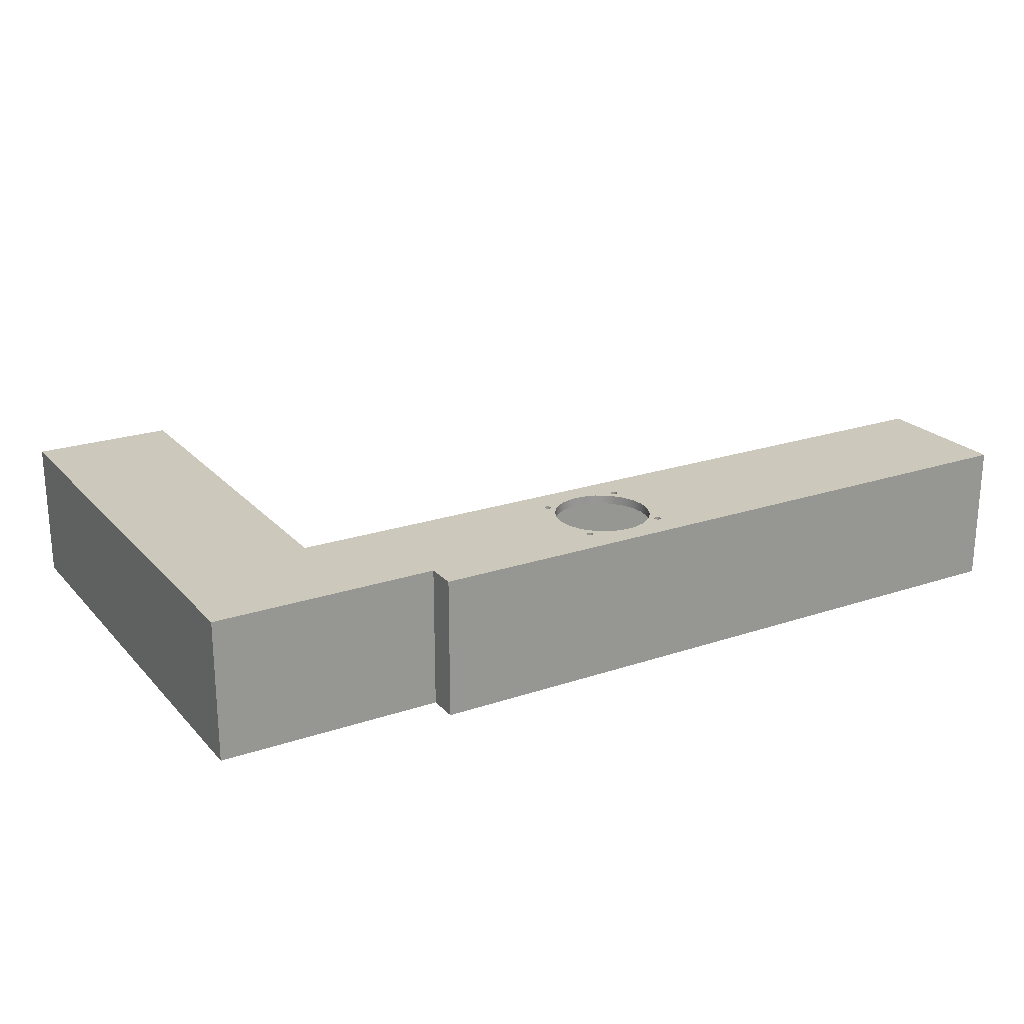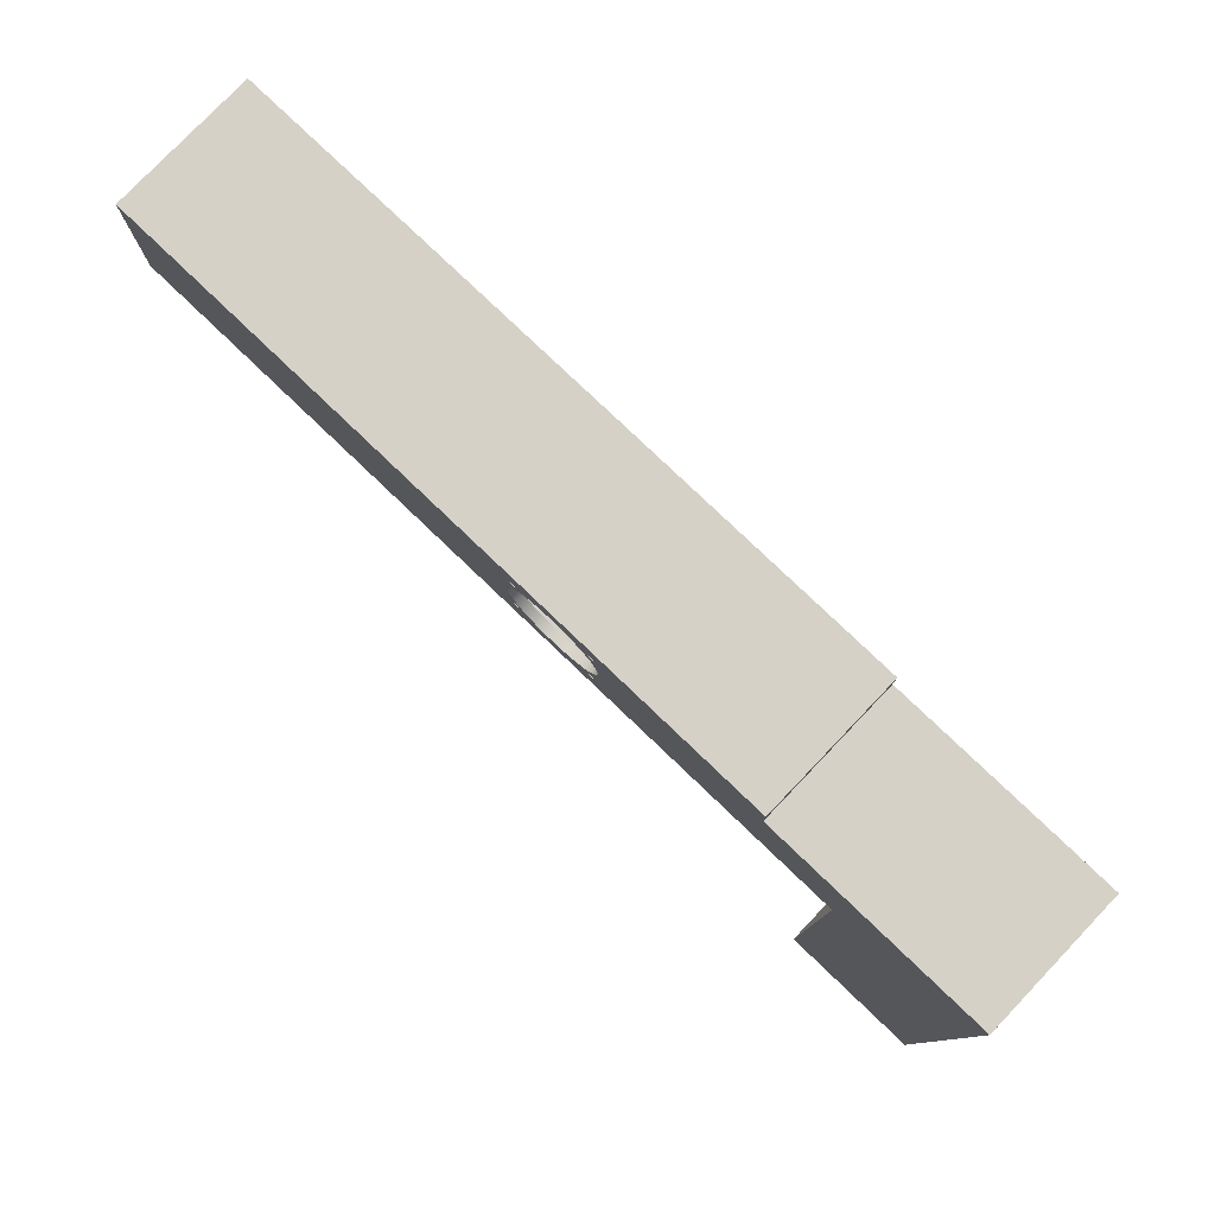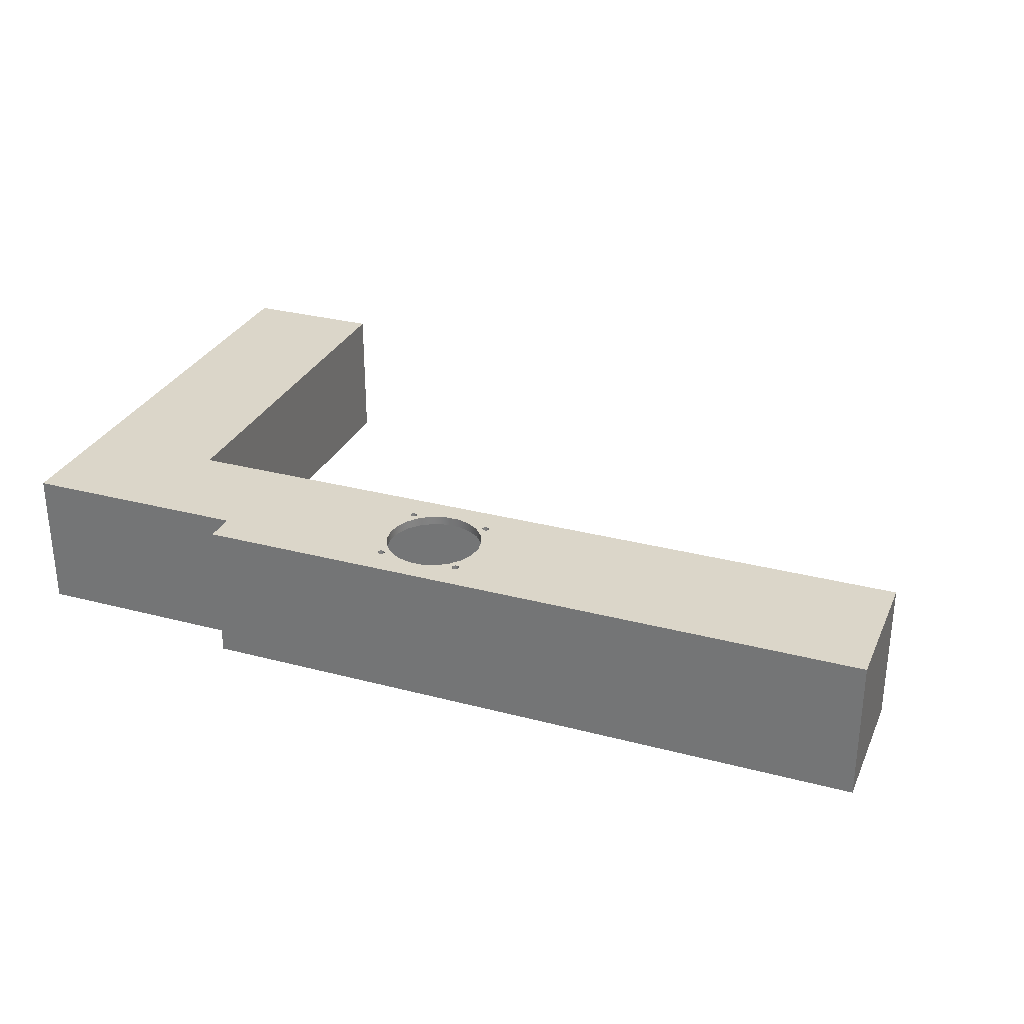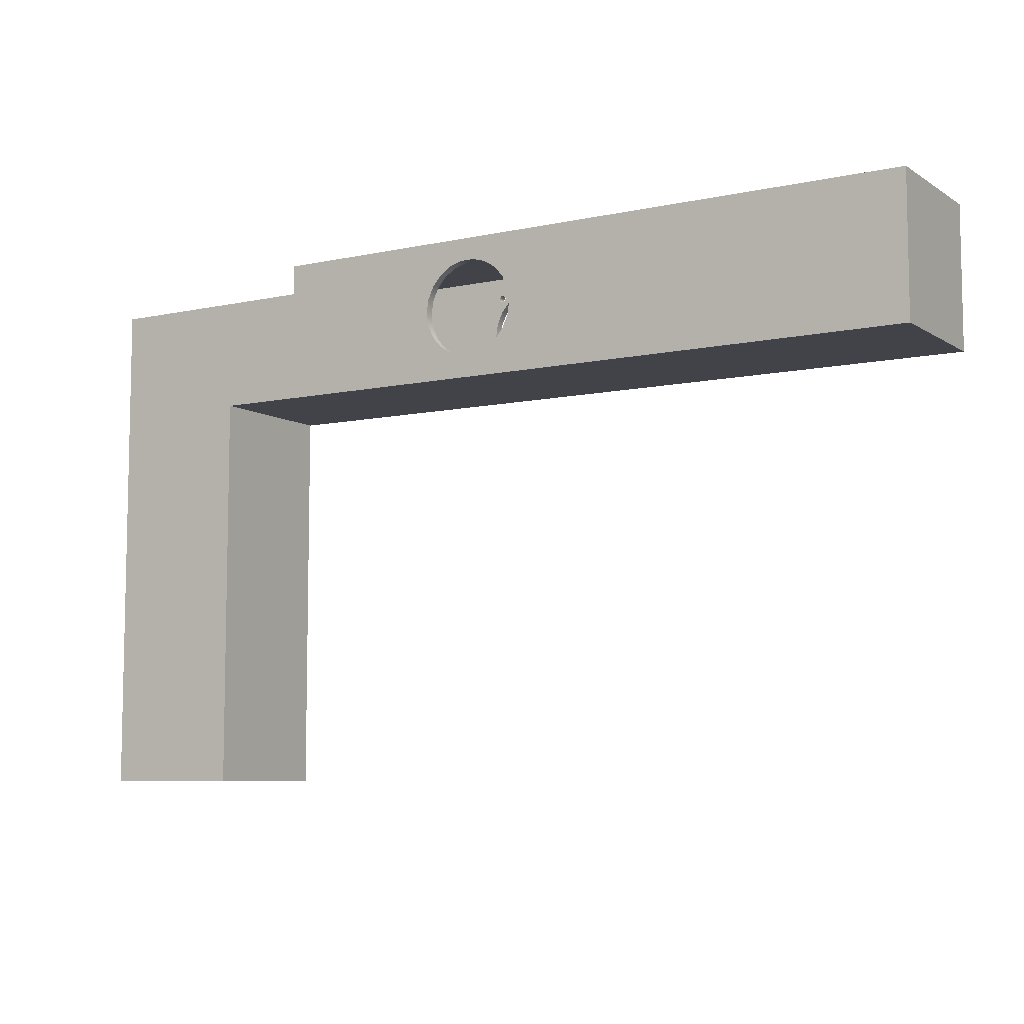
<metadata>
{"format":"obj","ext":"obj","renderer":"f3d","projection":"perspective","resolution":1024,"background":"white","views":[{"elev":22.2,"azim":-30.3,"up":"+Y"},{"elev":78.9,"azim":-136.3,"up":"+Z"},{"elev":29.8,"azim":21.1,"up":"+Y"},{"elev":-7.6,"azim":31.4,"up":"+Z"}]}
</metadata>
<code>
v 27.51 7.5 24.15
v 27.4 7.5 24.33
v 27.19 7.5 24.33
v 27.09 7.5 24.15
v 27.19 7.5 23.97
v 27.4 7.5 23.97
v 27.51 8 24.15
v 27.4 8 23.97
v 27.19 8 23.97
v 27.09 8 24.15
v 27.19 8 24.33
v 27.4 8 24.33
v 27.51 7.5 24.15
v 27.51 8 24.15
v 22.91 7.5 28.75
v 22.81 7.5 28.93
v 22.6 7.5 28.93
v 22.49 7.5 28.75
v 22.6 7.5 28.57
v 22.81 7.5 28.57
v 22.91 8 28.75
v 22.81 8 28.57
v 22.6 8 28.57
v 22.49 8 28.75
v 22.6 8 28.93
v 22.81 8 28.93
v 22.91 7.5 28.75
v 22.91 8 28.75
v 22.91 7.5 24.15
v 22.81 7.5 24.33
v 22.6 7.5 24.33
v 22.49 7.5 24.15
v 22.6 7.5 23.97
v 22.81 7.5 23.97
v 22.91 8 24.15
v 22.81 8 23.97
v 22.6 8 23.97
v 22.49 8 24.15
v 22.6 8 24.33
v 22.81 8 24.33
v 22.91 7.5 24.15
v 22.91 8 24.15
v 27.51 7.5 28.75
v 27.4 7.5 28.93
v 27.19 7.5 28.93
v 27.09 7.5 28.75
v 27.19 7.5 28.57
v 27.4 7.5 28.57
v 27.51 8 28.75
v 27.4 8 28.57
v 27.19 8 28.57
v 27.09 8 28.75
v 27.19 8 28.93
v 27.4 8 28.93
v 27.51 7.5 28.75
v 27.51 8 28.75
v 27.75 8 26.45
v 27.64 8 25.68
v 27.31 8 24.96
v 26.8 8 24.37
v 26.14 8 23.95
v 25.39 8 23.73
v 24.61 8 23.73
v 23.86 8 23.95
v 23.2 8 24.37
v 22.69 8 24.96
v 22.36 8 25.68
v 22.25 8 26.45
v 22.36 8 27.22
v 22.69 8 27.94
v 23.2 8 28.53
v 23.86 8 28.95
v 24.61 8 29.17
v 25.39 8 29.17
v 26.14 8 28.95
v 26.8 8 28.53
v 27.31 8 27.94
v 27.64 8 27.22
v 27.75 7.5 26.45
v 27.64 7.5 27.22
v 27.31 7.5 27.94
v 26.8 7.5 28.53
v 26.14 7.5 28.95
v 25.39 7.5 29.17
v 24.61 7.5 29.17
v 23.86 7.5 28.95
v 23.2 7.5 28.53
v 22.69 7.5 27.94
v 22.36 7.5 27.22
v 22.25 7.5 26.45
v 22.36 7.5 25.68
v 22.69 7.5 24.96
v 23.2 7.5 24.37
v 23.86 7.5 23.95
v 24.61 7.5 23.73
v 25.39 7.5 23.73
v 26.14 7.5 23.95
v 26.8 7.5 24.37
v 27.31 7.5 24.96
v 27.64 7.5 25.68
v 27.75 7.5 26.45
v 27.75 8 26.45
v 27.75 0 26.45
v 27.64 0 27.22
v 27.31 0 27.94
v 26.8 0 28.53
v 26.14 0 28.95
v 25.39 0 29.17
v 24.61 0 29.17
v 23.86 0 28.95
v 23.2 0 28.53
v 22.69 0 27.94
v 22.36 0 27.22
v 22.25 0 26.45
v 22.36 0 25.68
v 22.69 0 24.96
v 23.2 0 24.37
v 23.86 0 23.95
v 24.61 0 23.73
v 25.39 0 23.73
v 26.14 0 23.95
v 26.8 0 24.37
v 27.31 0 24.96
v 27.64 0 25.68
v 27.75 0.5 26.45
v 27.64 0.5 25.68
v 27.31 0.5 24.96
v 26.8 0.5 24.37
v 26.14 0.5 23.95
v 25.39 0.5 23.73
v 24.61 0.5 23.73
v 23.86 0.5 23.95
v 23.2 0.5 24.37
v 22.69 0.5 24.96
v 22.36 0.5 25.68
v 22.25 0.5 26.45
v 22.36 0.5 27.22
v 22.69 0.5 27.94
v 23.2 0.5 28.53
v 23.86 0.5 28.95
v 24.61 0.5 29.17
v 25.39 0.5 29.17
v 26.14 0.5 28.95
v 26.8 0.5 28.53
v 27.31 0.5 27.94
v 27.64 0.5 27.22
v 27.75 0 26.45
v 27.75 0.5 26.45
v 12.9 7.5 28.55
v 12.9 7.5 29.95
v 12.9 0.5 29.95
v 12.9 0.5 28.55
v 7.5 7.5 0.2
v 0.5 7.5 0.2
v 0.5 0.5 0.2
v 7.5 0.5 0.2
v 0.5 7.5 0.2
v 0.5 7.5 28.55
v 0.5 0.5 28.55
v 0.5 0.5 0.2
v 0.5 7.5 28.55
v 12.9 7.5 28.55
v 12.9 0.5 28.55
v 0.5 0.5 28.55
v 27.75 0.5 26.45
v 27.64 0.5 27.22
v 27.31 0.5 27.94
v 26.8 0.5 28.53
v 26.14 0.5 28.95
v 25.39 0.5 29.17
v 24.61 0.5 29.17
v 23.86 0.5 28.95
v 23.2 0.5 28.53
v 22.69 0.5 27.94
v 22.36 0.5 27.22
v 22.25 0.5 26.45
v 22.36 0.5 25.68
v 22.69 0.5 24.96
v 23.2 0.5 24.37
v 23.86 0.5 23.95
v 24.61 0.5 23.73
v 25.39 0.5 23.73
v 26.14 0.5 23.95
v 26.8 0.5 24.37
v 27.31 0.5 24.96
v 27.64 0.5 25.68
v 50.8 0.5 22.95
v 7.5 0.5 22.95
v 7.5 0.5 0.2
v 0.5 0.5 0.2
v 0.5 0.5 28.55
v 12.9 0.5 28.55
v 12.9 0.5 29.95
v 50.8 0.5 29.95
v 7.5 7.5 22.95
v 7.5 7.5 0.2
v 7.5 0.5 0.2
v 7.5 0.5 22.95
v 50.8 7.5 22.95
v 7.5 7.5 22.95
v 7.5 0.5 22.95
v 50.8 0.5 22.95
v 50.8 7.5 29.95
v 50.8 7.5 22.95
v 50.8 0.5 22.95
v 50.8 0.5 29.95
v 12.9 7.5 29.95
v 50.8 7.5 29.95
v 50.8 0.5 29.95
v 12.9 0.5 29.95
v 27.51 7.5 24.15
v 27.4 7.5 23.97
v 27.19 7.5 23.97
v 27.09 7.5 24.15
v 27.19 7.5 24.33
v 27.4 7.5 24.33
v 22.91 7.5 28.75
v 22.81 7.5 28.57
v 22.6 7.5 28.57
v 22.49 7.5 28.75
v 22.6 7.5 28.93
v 22.81 7.5 28.93
v 22.91 7.5 24.15
v 22.81 7.5 23.97
v 22.6 7.5 23.97
v 22.49 7.5 24.15
v 22.6 7.5 24.33
v 22.81 7.5 24.33
v 27.51 7.5 28.75
v 27.4 7.5 28.57
v 27.19 7.5 28.57
v 27.09 7.5 28.75
v 27.19 7.5 28.93
v 27.4 7.5 28.93
v 27.75 7.5 26.45
v 27.64 7.5 25.68
v 27.31 7.5 24.96
v 26.8 7.5 24.37
v 26.14 7.5 23.95
v 25.39 7.5 23.73
v 24.61 7.5 23.73
v 23.86 7.5 23.95
v 23.2 7.5 24.37
v 22.69 7.5 24.96
v 22.36 7.5 25.68
v 22.25 7.5 26.45
v 22.36 7.5 27.22
v 22.69 7.5 27.94
v 23.2 7.5 28.53
v 23.86 7.5 28.95
v 24.61 7.5 29.17
v 25.39 7.5 29.17
v 26.14 7.5 28.95
v 26.8 7.5 28.53
v 27.31 7.5 27.94
v 27.64 7.5 27.22
v 0.5 7.5 0.2
v 7.5 7.5 0.2
v 7.5 7.5 22.95
v 50.8 7.5 22.95
v 50.8 7.5 29.95
v 12.9 7.5 29.95
v 12.9 7.5 28.55
v 0.5 7.5 28.55
v 0 0 0
v -5.329e-15 0 28.75
v -5.329e-15 8 28.75
v 0 8 0
v 8 0 0
v 0 0 0
v 0 8 0
v 8 8 0
v 8 0 22.45
v 8 0 0
v 8 8 0
v 8 8 22.45
v 51 0 22.45
v 8 0 22.45
v 8 8 22.45
v 51 8 22.45
v 51 0 30.45
v 51 0 22.45
v 51 8 22.45
v 51 8 30.45
v 12.7 0 30.45
v 51 0 30.45
v 51 8 30.45
v 12.7 8 30.45
v 12.7 0 28.75
v 12.7 0 30.45
v 12.7 8 30.45
v 12.7 8 28.75
v -5.329e-15 0 28.75
v 12.7 0 28.75
v 12.7 8 28.75
v -5.329e-15 8 28.75
v 27.51 8 24.15
v 27.4 8 24.33
v 27.19 8 24.33
v 27.09 8 24.15
v 27.19 8 23.97
v 27.4 8 23.97
v 22.91 8 28.75
v 22.81 8 28.93
v 22.6 8 28.93
v 22.49 8 28.75
v 22.6 8 28.57
v 22.81 8 28.57
v 22.91 8 24.15
v 22.81 8 24.33
v 22.6 8 24.33
v 22.49 8 24.15
v 22.6 8 23.97
v 22.81 8 23.97
v 27.51 8 28.75
v 27.4 8 28.93
v 27.19 8 28.93
v 27.09 8 28.75
v 27.19 8 28.57
v 27.4 8 28.57
v 27.75 8 26.45
v 27.64 8 27.22
v 27.31 8 27.94
v 26.8 8 28.53
v 26.14 8 28.95
v 25.39 8 29.17
v 24.61 8 29.17
v 23.86 8 28.95
v 23.2 8 28.53
v 22.69 8 27.94
v 22.36 8 27.22
v 22.25 8 26.45
v 22.36 8 25.68
v 22.69 8 24.96
v 23.2 8 24.37
v 23.86 8 23.95
v 24.61 8 23.73
v 25.39 8 23.73
v 26.14 8 23.95
v 26.8 8 24.37
v 27.31 8 24.96
v 27.64 8 25.68
v -5.329e-15 8 28.75
v 12.7 8 28.75
v 12.7 8 30.45
v 51 8 30.45
v 51 8 22.45
v 8 8 22.45
v 8 8 0
v 0 8 0
v 27.75 0 26.45
v 27.64 0 25.68
v 27.31 0 24.96
v 26.8 0 24.37
v 26.14 0 23.95
v 25.39 0 23.73
v 24.61 0 23.73
v 23.86 0 23.95
v 23.2 0 24.37
v 22.69 0 24.96
v 22.36 0 25.68
v 22.25 0 26.45
v 22.36 0 27.22
v 22.69 0 27.94
v 23.2 0 28.53
v 23.86 0 28.95
v 24.61 0 29.17
v 25.39 0 29.17
v 26.14 0 28.95
v 26.8 0 28.53
v 27.31 0 27.94
v 27.64 0 27.22
v 12.7 0 28.75
v -5.329e-15 0 28.75
v 0 0 0
v 8 0 0
v 8 0 22.45
v 51 0 22.45
v 51 0 30.45
v 12.7 0 30.45
g 13d8cf6c-e2d9-11ea-9623-54bf646e7e1f
f 2 12 1
f 1 12 14
f 13 7 6
f 6 7 8
f 6 8 5
f 5 8 9
f 5 9 4
f 4 9 10
f 4 10 3
f 3 10 11
f 3 11 2
f 2 11 12
g 13e92534-e2d9-11ea-be2b-54bf646e7e1f
f 16 26 15
f 15 26 28
f 27 21 20
f 20 21 22
f 20 22 19
f 19 22 23
f 19 23 18
f 18 23 24
f 18 24 17
f 17 24 25
f 17 25 16
f 16 25 26
g 13f9a17e-e2d9-11ea-b756-54bf646e7e1f
f 30 40 29
f 29 40 42
f 41 35 34
f 34 35 36
f 34 36 33
f 33 36 37
f 33 37 32
f 32 37 38
f 32 38 31
f 31 38 39
f 31 39 30
f 30 39 40
g 14228b64-e2d9-11ea-9183-54bf646e7e1f
f 44 54 43
f 43 54 56
f 55 49 48
f 48 49 50
f 48 50 47
f 47 50 51
f 47 51 46
f 46 51 52
f 46 52 45
f 45 52 53
f 45 53 44
f 44 53 54
g 127ee19c-e2d9-11ea-9038-54bf646e7e1f
f 58 100 57
f 57 100 101
f 102 79 78
f 78 79 80
f 78 80 77
f 77 80 81
f 77 81 76
f 76 81 82
f 76 82 75
f 75 82 83
f 75 83 74
f 74 83 84
f 74 84 73
f 73 84 85
f 73 85 72
f 72 85 86
f 72 86 71
f 71 86 87
f 71 87 70
f 70 87 88
f 70 88 69
f 69 88 89
f 69 89 68
f 68 89 90
f 68 90 67
f 67 90 91
f 67 91 66
f 66 91 92
f 66 92 65
f 65 92 93
f 65 93 64
f 64 93 94
f 64 94 63
f 63 94 95
f 63 95 62
f 62 95 96
f 62 96 61
f 61 96 97
f 61 97 60
f 60 97 98
f 60 98 59
f 59 98 99
f 59 99 58
f 58 99 100
g 128f5eb8-e2d9-11ea-ac6b-54bf646e7e1f
f 104 146 103
f 103 146 148
f 147 125 124
f 124 125 126
f 124 126 123
f 123 126 127
f 123 127 122
f 122 127 128
f 122 128 121
f 121 128 129
f 121 129 120
f 120 129 130
f 120 130 119
f 119 130 131
f 119 131 118
f 118 131 132
f 118 132 117
f 117 132 133
f 117 133 116
f 116 133 134
f 116 134 115
f 115 134 135
f 115 135 114
f 114 135 136
f 114 136 113
f 113 136 137
f 113 137 112
f 112 137 138
f 112 138 111
f 111 138 139
f 111 139 110
f 110 139 140
f 110 140 109
f 109 140 141
f 109 141 108
f 108 141 142
f 108 142 107
f 107 142 143
f 107 143 106
f 106 143 144
f 106 144 105
f 105 144 145
f 105 145 104
f 104 145 146
g 0c8f9c5e-e2d9-11ea-ba2f-54bf646e7e1f
f 149 150 152
f 152 150 151
g 0c615ad8-e2d9-11ea-aa0f-54bf646e7e1f
f 153 154 156
f 156 154 155
g 0c7113fa-e2d9-11ea-b4c6-54bf646e7e1f
f 157 158 160
f 160 158 159
g 0c807f5e-e2d9-11ea-9fbe-54bf646e7e1f
f 161 162 164
f 164 162 163
g 0ea72424-e2d9-11ea-b118-54bf646e7e1f
f 166 194 165
f 165 194 187
f 165 187 186
f 186 187 185
f 185 187 184
f 184 187 183
f 183 187 182
f 182 187 188
f 182 188 181
f 181 188 180
f 180 188 179
f 179 188 178
f 178 188 177
f 177 188 192
f 177 192 176
f 176 192 175
f 175 192 174
f 174 192 193
f 174 193 173
f 173 193 172
f 172 193 171
f 171 193 170
f 170 193 194
f 170 194 169
f 169 194 168
f 168 194 167
f 167 194 166
f 189 190 188
f 188 190 191
f 188 191 192
g 0c526486-e2d9-11ea-9920-54bf646e7e1f
f 195 196 198
f 198 196 197
g 0cbe04fa-e2d9-11ea-8add-54bf646e7e1f
f 199 200 202
f 202 200 201
g 0cae72b6-e2d9-11ea-9ba0-54bf646e7e1f
f 203 204 206
f 206 204 205
g 0c9ee07e-e2d9-11ea-b7cb-54bf646e7e1f
f 207 208 210
f 210 208 209
g 10988214-e2d9-11ea-8b58-54bf646e7e1f
f 212 260 211
f 211 260 236
f 211 236 237
f 260 212 240
f 240 212 213
f 240 213 239
f 239 213 214
f 239 214 238
f 238 214 215
f 238 215 237
f 237 215 216
f 237 216 211
f 218 249 217
f 217 249 250
f 217 250 222
f 222 250 251
f 222 251 221
f 221 251 262
f 221 262 220
f 220 262 263
f 220 263 247
f 247 263 246
f 246 263 245
f 245 263 226
f 245 226 244
f 244 226 227
f 244 227 228
f 249 218 248
f 248 218 219
f 248 219 220
f 224 242 223
f 223 242 243
f 223 243 228
f 228 243 244
f 242 224 241
f 241 224 225
f 241 225 259
f 259 225 226
f 259 226 263
f 230 255 229
f 229 255 256
f 229 256 261
f 261 256 235
f 261 235 260
f 260 235 236
f 230 231 255
f 255 231 254
f 254 231 232
f 254 232 253
f 253 232 233
f 253 233 252
f 252 233 234
f 252 234 261
f 261 234 229
f 260 240 259
f 259 240 241
f 247 248 220
f 251 252 262
f 262 252 261
f 258 259 257
f 257 259 264
f 264 259 263
g 0ccdbe58-e2d9-11ea-81eb-54bf646e7e1f
f 265 266 268
f 268 266 267
g 0cdd299a-e2d9-11ea-bc51-54bf646e7e1f
f 269 270 272
f 272 270 271
g 0cece286-e2d9-11ea-9301-54bf646e7e1f
f 273 274 276
f 276 274 275
g 0cfc269a-e2d9-11ea-aca0-54bf646e7e1f
f 277 278 280
f 280 278 279
g 0d0b6ac6-e2d9-11ea-806a-54bf646e7e1f
f 281 282 284
f 284 282 283
g 0d1a87c6-e2d9-11ea-9ab7-54bf646e7e1f
f 285 286 288
f 288 286 287
g 0d412730-e2d9-11ea-99af-54bf646e7e1f
f 289 290 292
f 292 290 291
g 0d509288-e2d9-11ea-a352-54bf646e7e1f
f 293 294 296
f 296 294 295
g 0d5ffd9e-e2d9-11ea-b525-54bf646e7e1f
f 298 341 297
f 297 341 342
f 297 342 347
f 347 342 321
f 347 321 346
f 346 321 322
f 346 322 315
f 315 322 323
f 315 323 320
f 320 323 319
f 319 323 324
f 319 324 318
f 318 324 325
f 318 325 317
f 317 325 326
f 317 326 316
f 316 326 346
f 316 346 315
f 298 299 341
f 341 299 340
f 340 299 300
f 340 300 339
f 339 300 301
f 339 301 338
f 338 301 302
f 338 302 347
f 347 302 297
f 304 328 303
f 303 328 329
f 303 329 308
f 308 329 330
f 308 330 307
f 307 330 306
f 306 330 331
f 306 331 344
f 344 331 332
f 344 332 333
f 328 304 327
f 327 304 305
f 327 305 345
f 345 305 306
f 345 306 344
f 310 335 309
f 309 335 336
f 309 336 314
f 314 336 337
f 314 337 313
f 313 337 348
f 313 348 312
f 312 348 344
f 312 344 333
f 335 310 334
f 334 310 311
f 334 311 312
f 346 326 345
f 345 326 327
f 333 334 312
f 337 338 348
f 348 338 347
f 350 343 348
f 348 343 344
f 348 349 350
g 0d6f41f6-e2d9-11ea-a365-54bf646e7e1f
f 352 378 351
f 351 378 379
f 351 379 372
f 372 379 371
f 371 379 370
f 370 379 369
f 369 379 368
f 368 379 380
f 368 380 367
f 367 380 366
f 366 380 365
f 365 380 364
f 364 380 373
f 364 373 363
f 363 373 362
f 362 373 361
f 361 373 377
f 361 377 360
f 360 377 359
f 359 377 358
f 358 377 357
f 357 377 356
f 356 377 378
f 356 378 355
f 355 378 354
f 354 378 353
f 353 378 352
f 373 374 377
f 377 374 375
f 377 375 376

</code>
